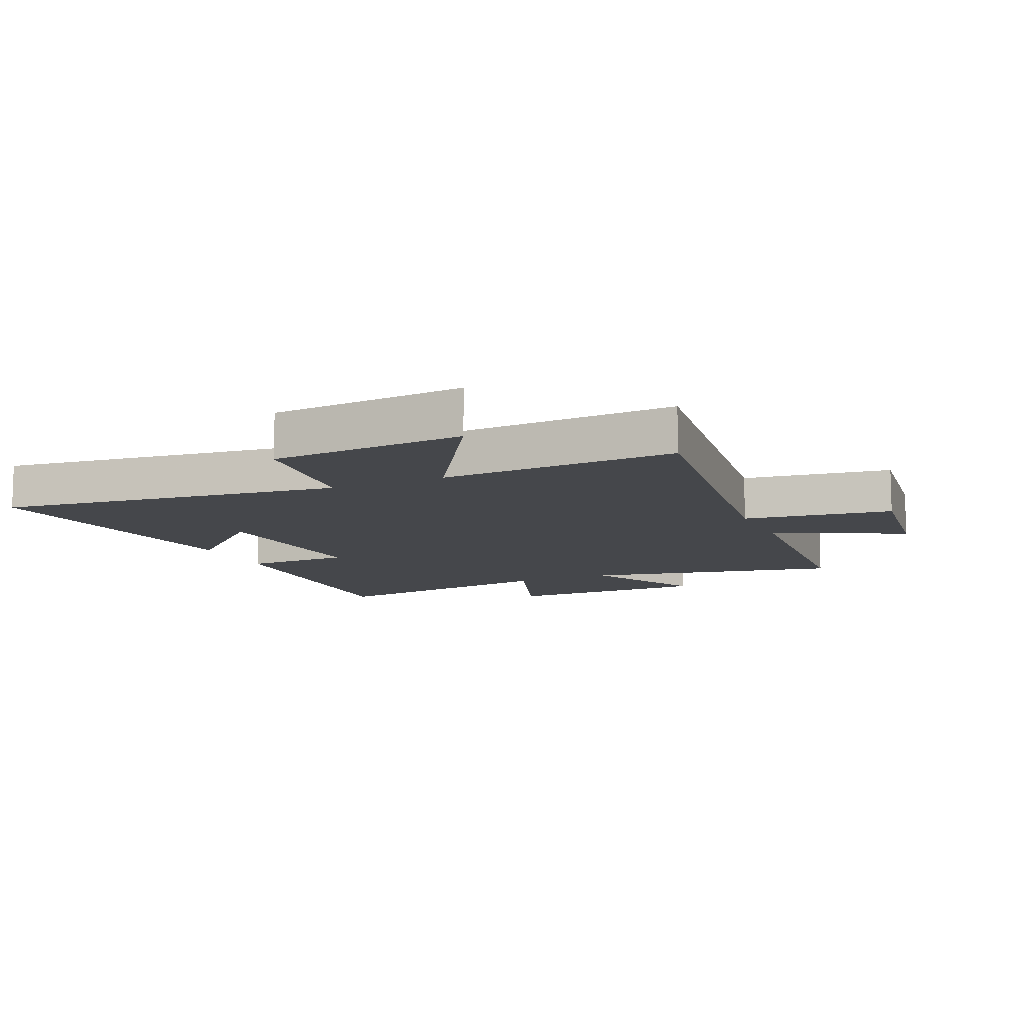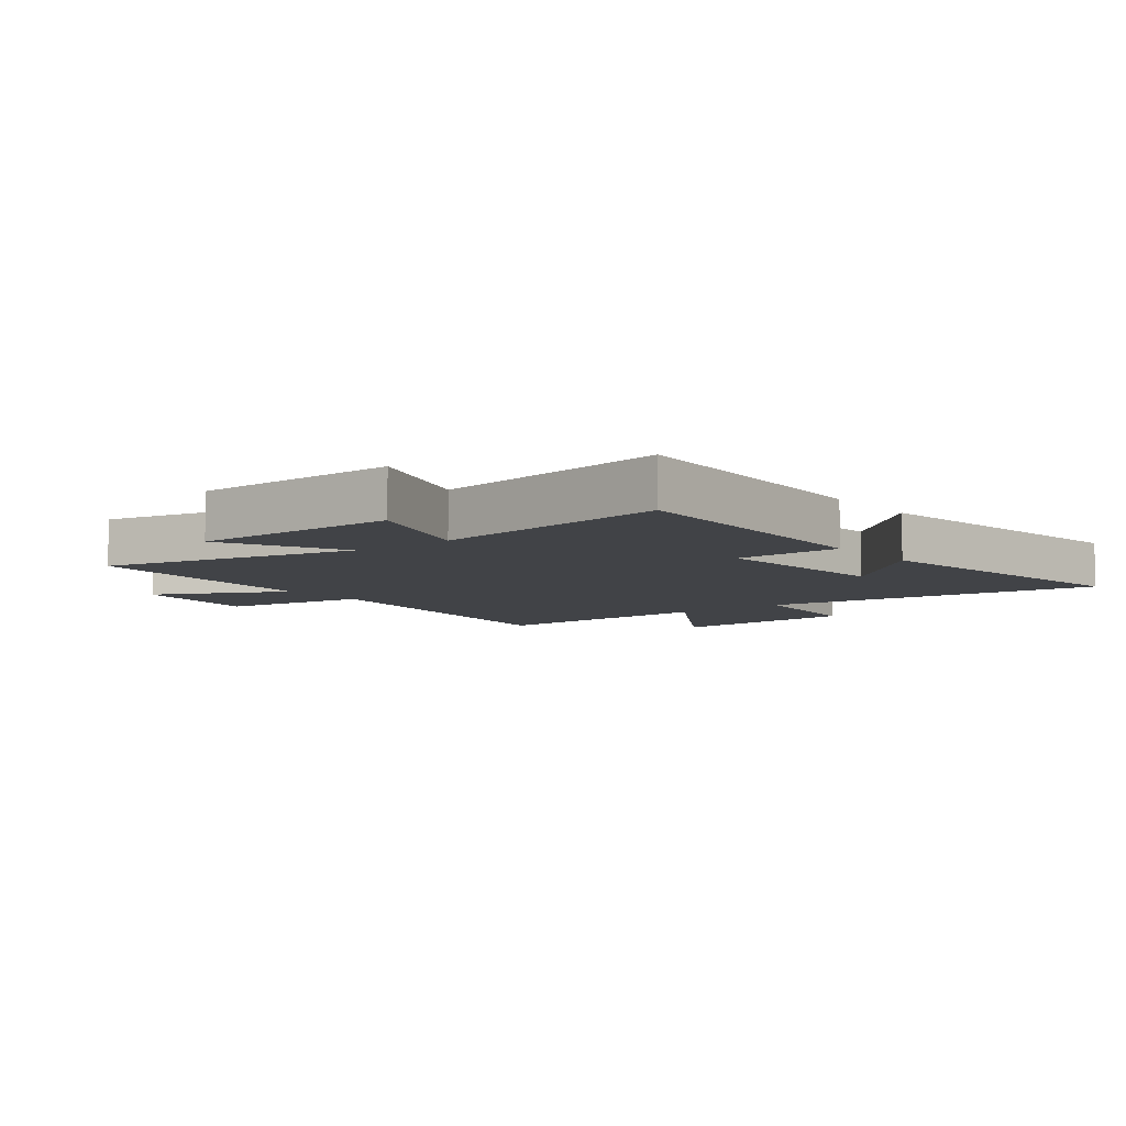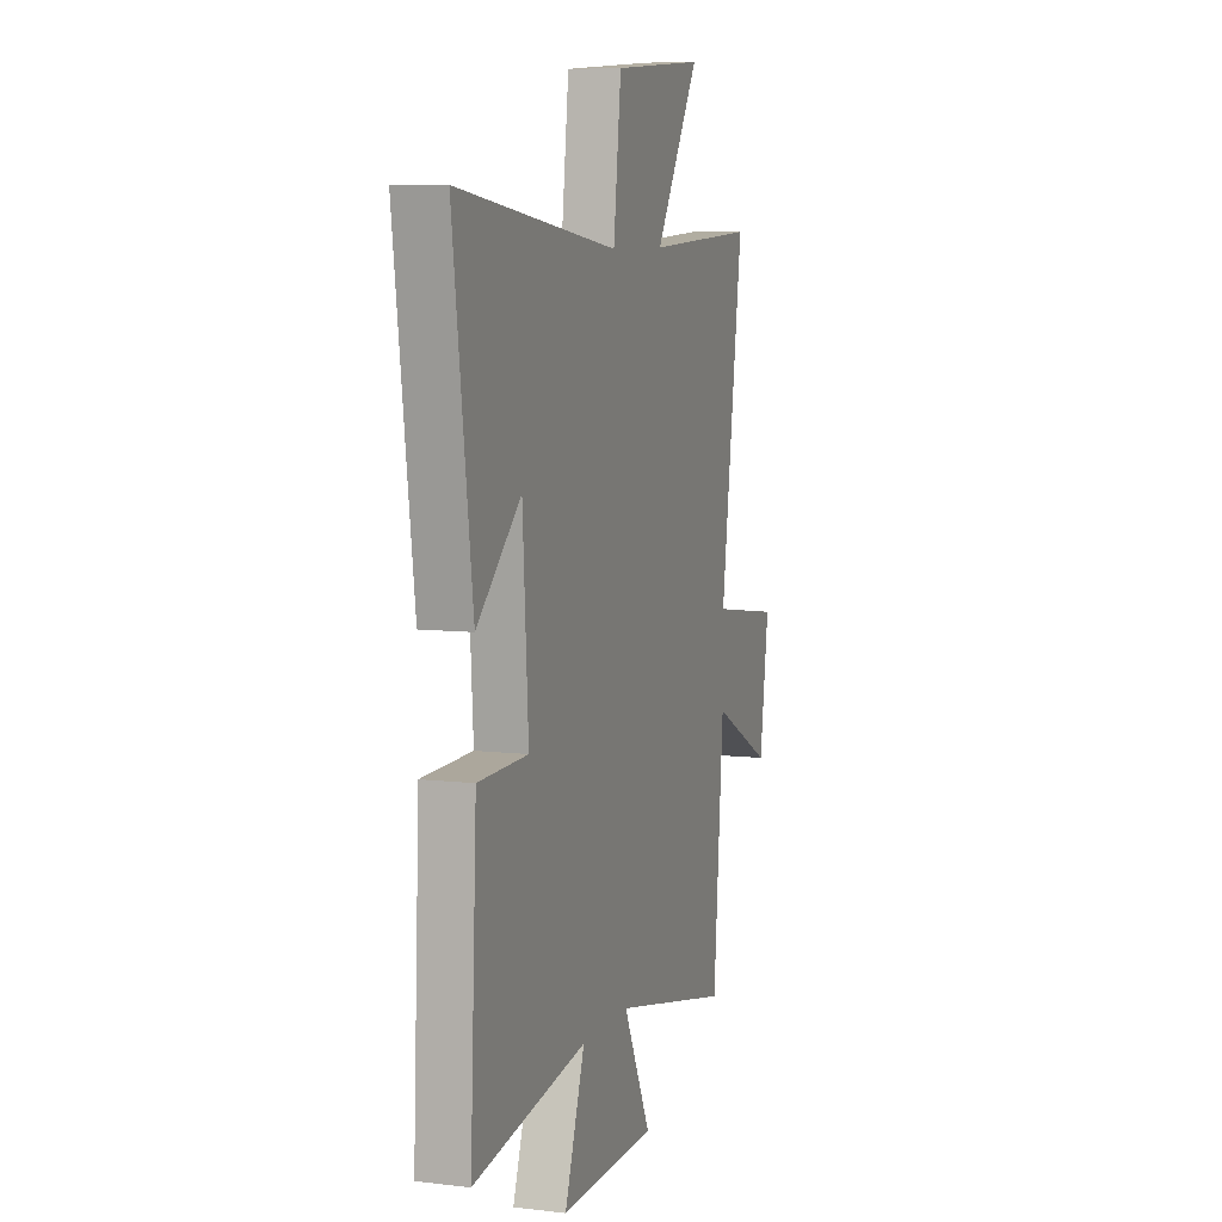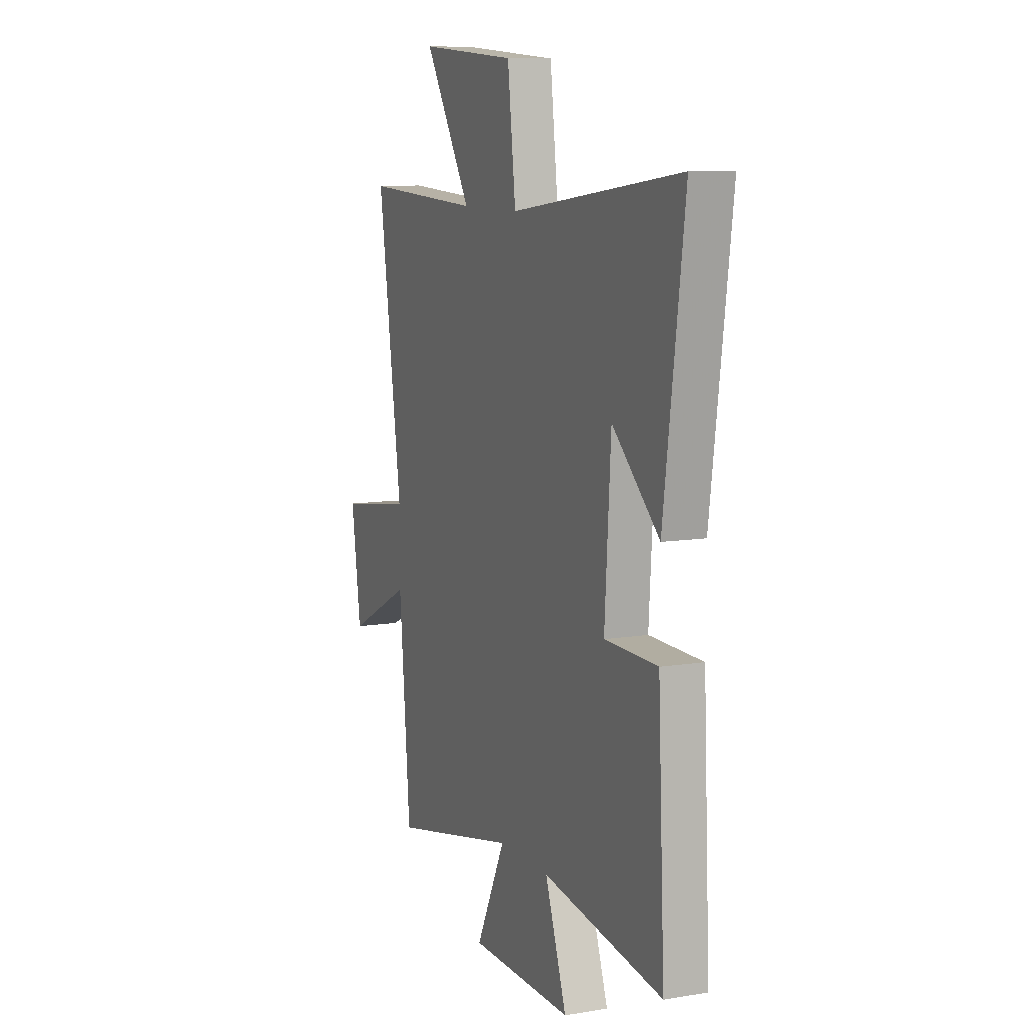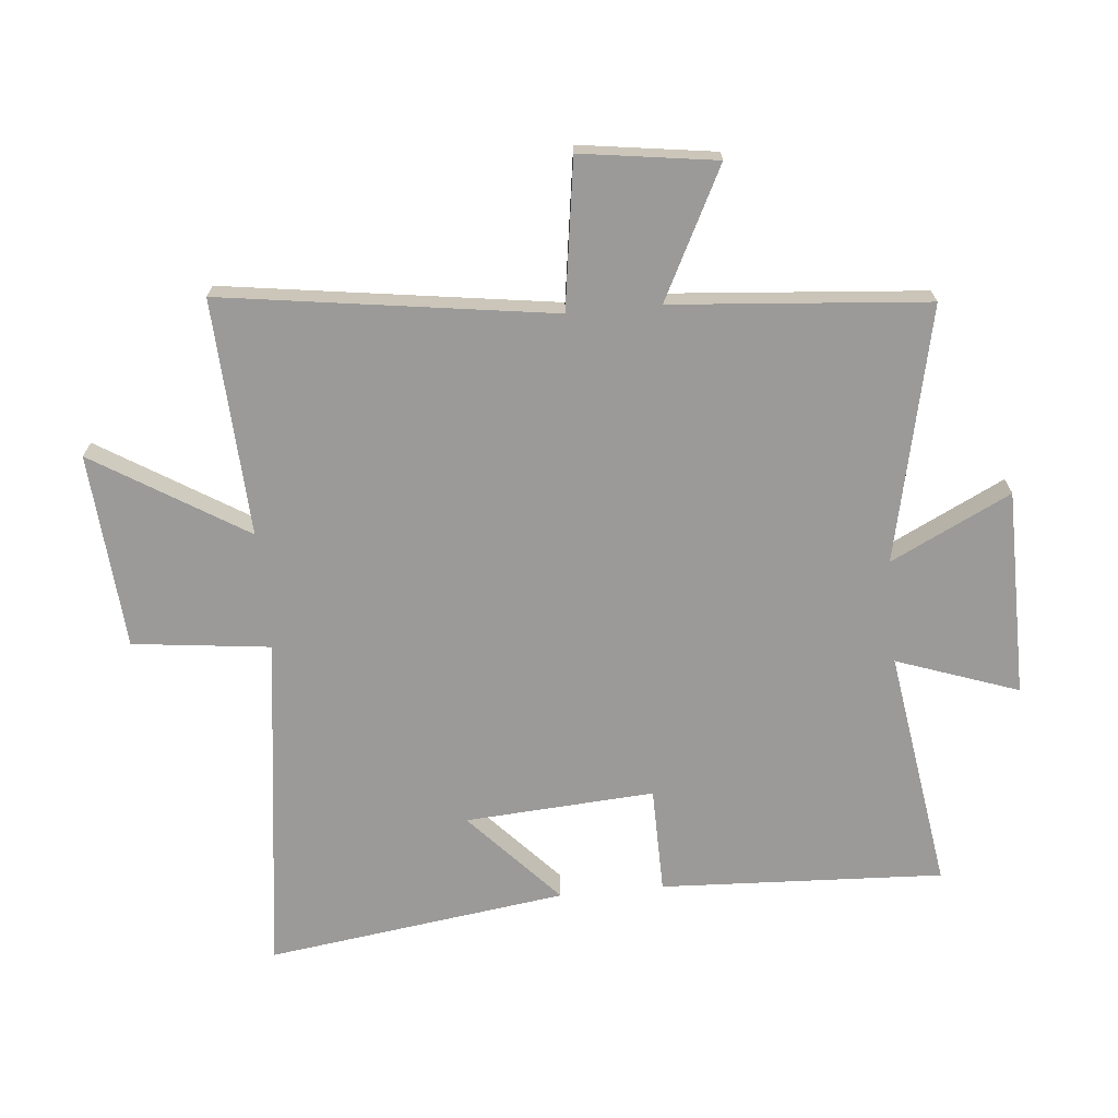
<metadata>
{"format":"obj","ext":"obj","renderer":"f3d","projection":"perspective","resolution":1024,"background":"white","views":[{"elev":-10.6,"azim":24.5,"up":"+Y"},{"elev":-6.9,"azim":-141.7,"up":"+Y"},{"elev":7.8,"azim":-71.6,"up":"+Z"},{"elev":9.7,"azim":-113.2,"up":"+Z"},{"elev":-69.5,"azim":95.5,"up":"+Y"}]}
</metadata>
<code>
v 0.579 0.07 0.519
v 0.5 0.07 -0.024
v 0.744 0.07 -0.06
v 0.712 0.07 -0.282
v 0.5 0.07 -0.174
v 0.464 0.07 -0.593
v 0.046 0.07 -0.5
v 0.143 0.07 -0.698
v -0.197 0.07 -0.7
v -0.126 0.07 -0.5
v -0.523 0.07 -0.559
v -0.5 0.07 -0.093
v -0.325 0.07 -0.091
v -0.345 0.07 0.221
v -0.5 0.07 0.079
v -0.567 0.07 0.574
v -0.005 0.07 0.5
v 0.022 0.07 0.726
v 0.344 0.07 0.75
v 0.189 0.07 0.5
v 0.579 0 0.519
v 0.5 0 -0.024
v 0.744 0 -0.06
v 0.712 0 -0.282
v 0.5 0 -0.174
v 0.464 0 -0.593
v 0.046 0 -0.5
v 0.143 0 -0.698
v -0.197 0 -0.7
v -0.126 0 -0.5
v -0.523 0 -0.559
v -0.5 0 -0.093
v -0.325 0 -0.091
v -0.345 0 0.221
v -0.5 0 0.079
v -0.567 0 0.574
v -0.005 0 0.5
v 0.022 0 0.726
v 0.344 0 0.75
v 0.189 0 0.5
f 17 18 19 20
f 14 15 16
f 14 16 17
f 13 14 17 20
f 10 11 12 13
f 7 8 9 10
f 20 1 2
f 13 20 2
f 10 13 2
f 7 10 2
f 2 3 4 5
f 2 5 6 7
f 40 39 38 37
f 36 35 34
f 37 36 34
f 40 37 34 33
f 33 32 31 30
f 30 29 28 27
f 22 21 40
f 22 40 33
f 22 33 30
f 22 30 27
f 25 24 23 22
f 27 26 25 22
f 1 21 22 2
f 2 22 23 3
f 3 23 24 4
f 4 24 25 5
f 5 25 26 6
f 6 26 27 7
f 7 27 28 8
f 8 28 29 9
f 9 29 30 10
f 10 30 31 11
f 11 31 32 12
f 12 32 33 13
f 13 33 34 14
f 14 34 35 15
f 15 35 36 16
f 16 36 37 17
f 17 37 38 18
f 18 38 39 19
f 19 39 40 20
f 20 40 21 1

</code>
